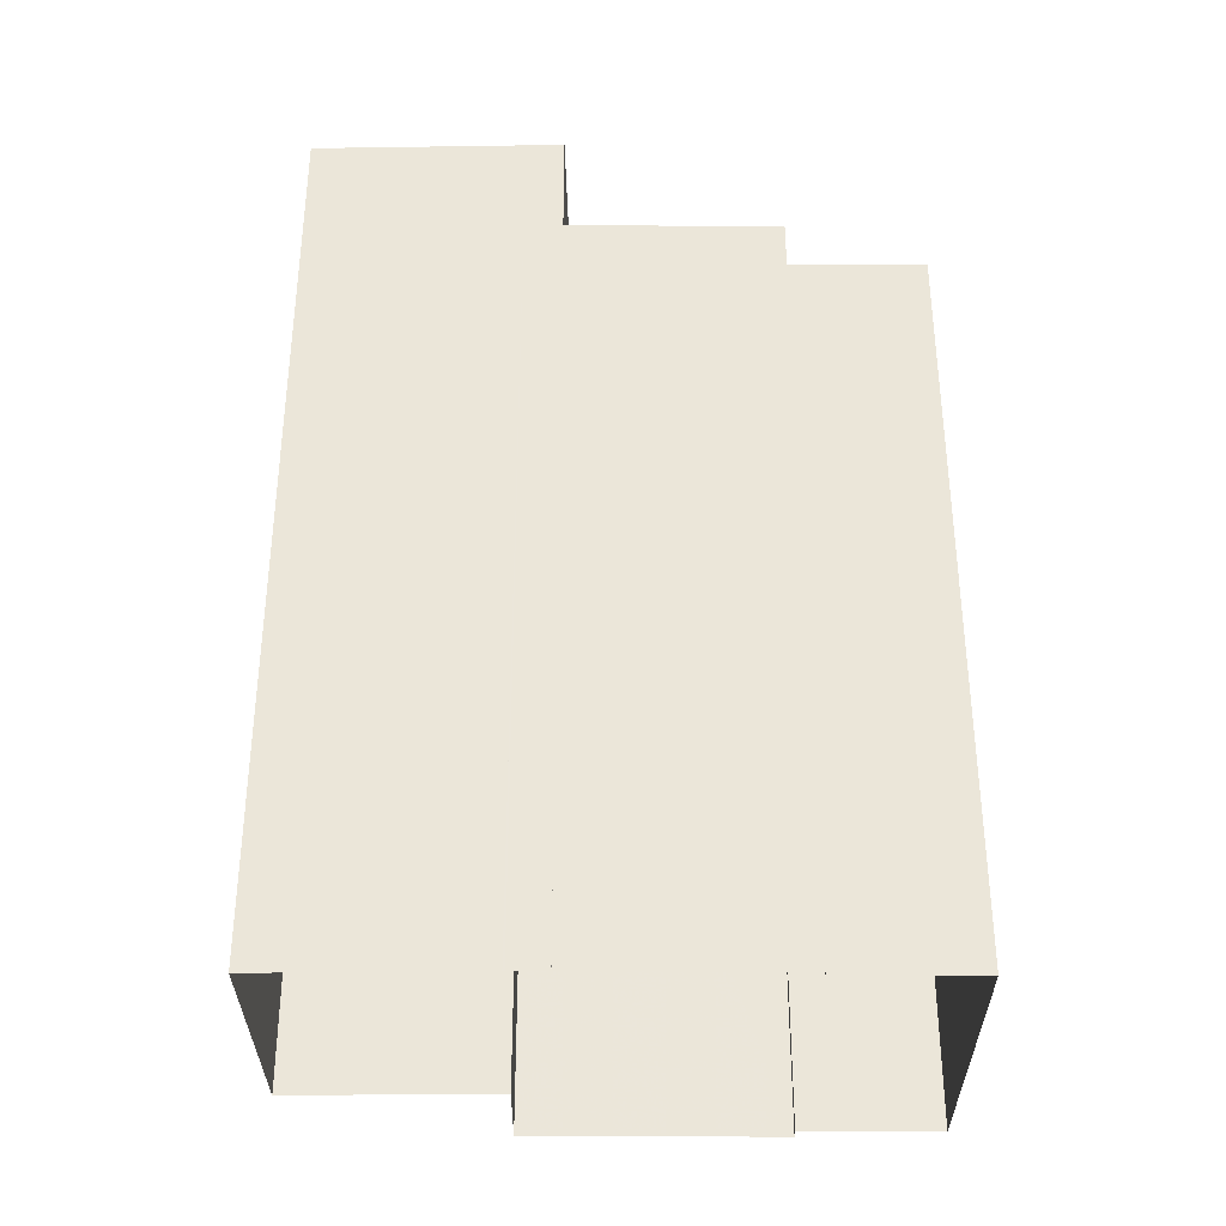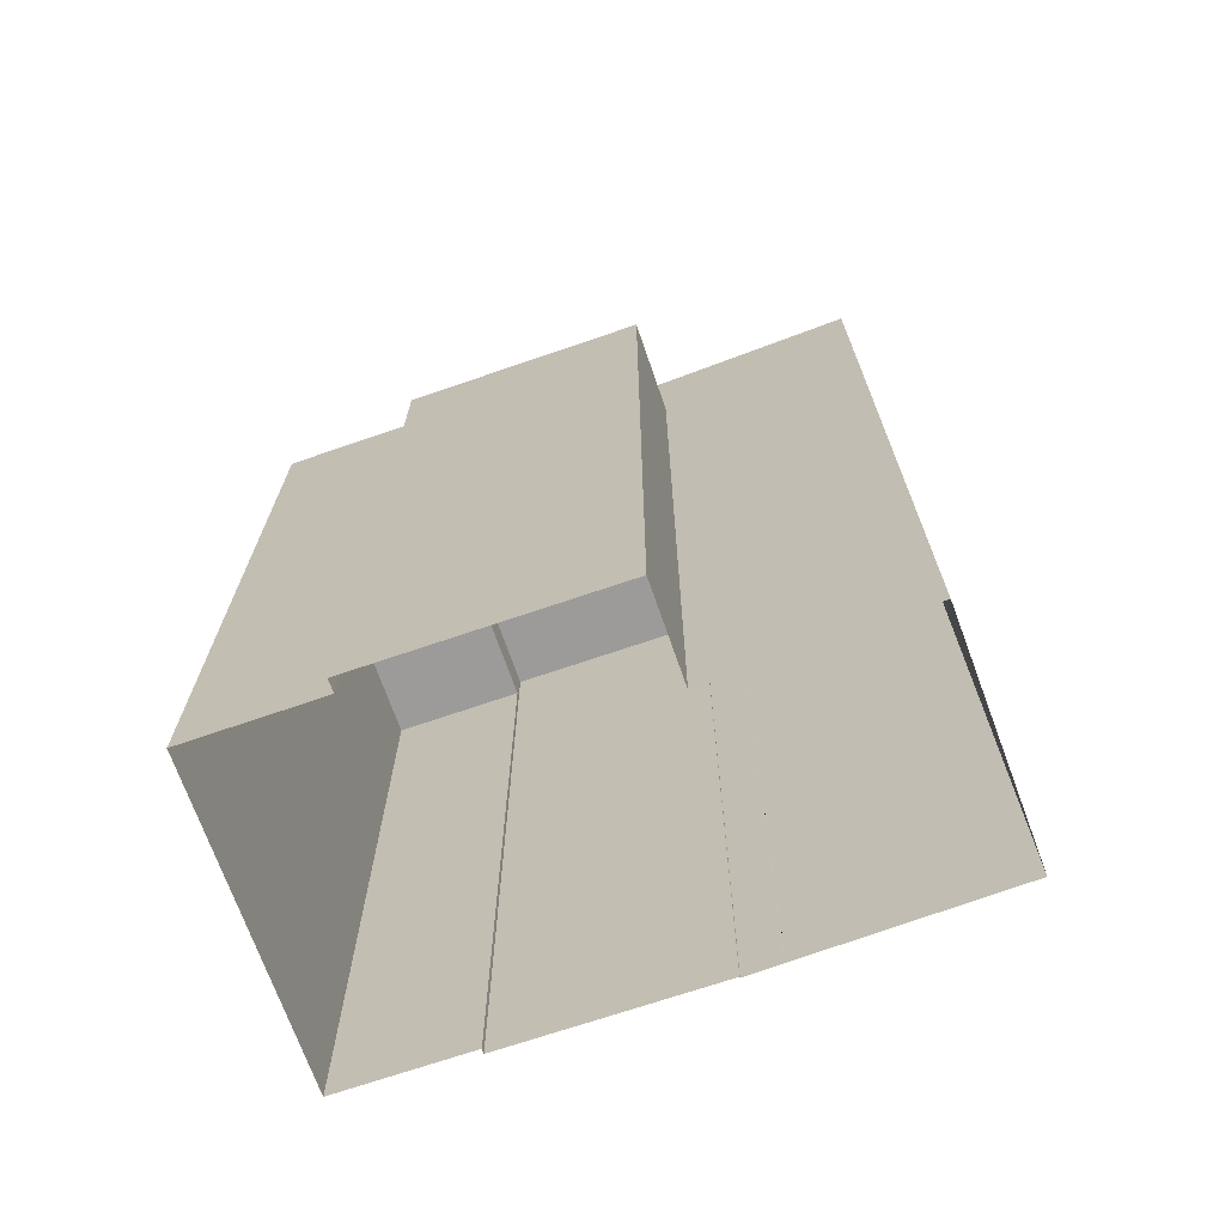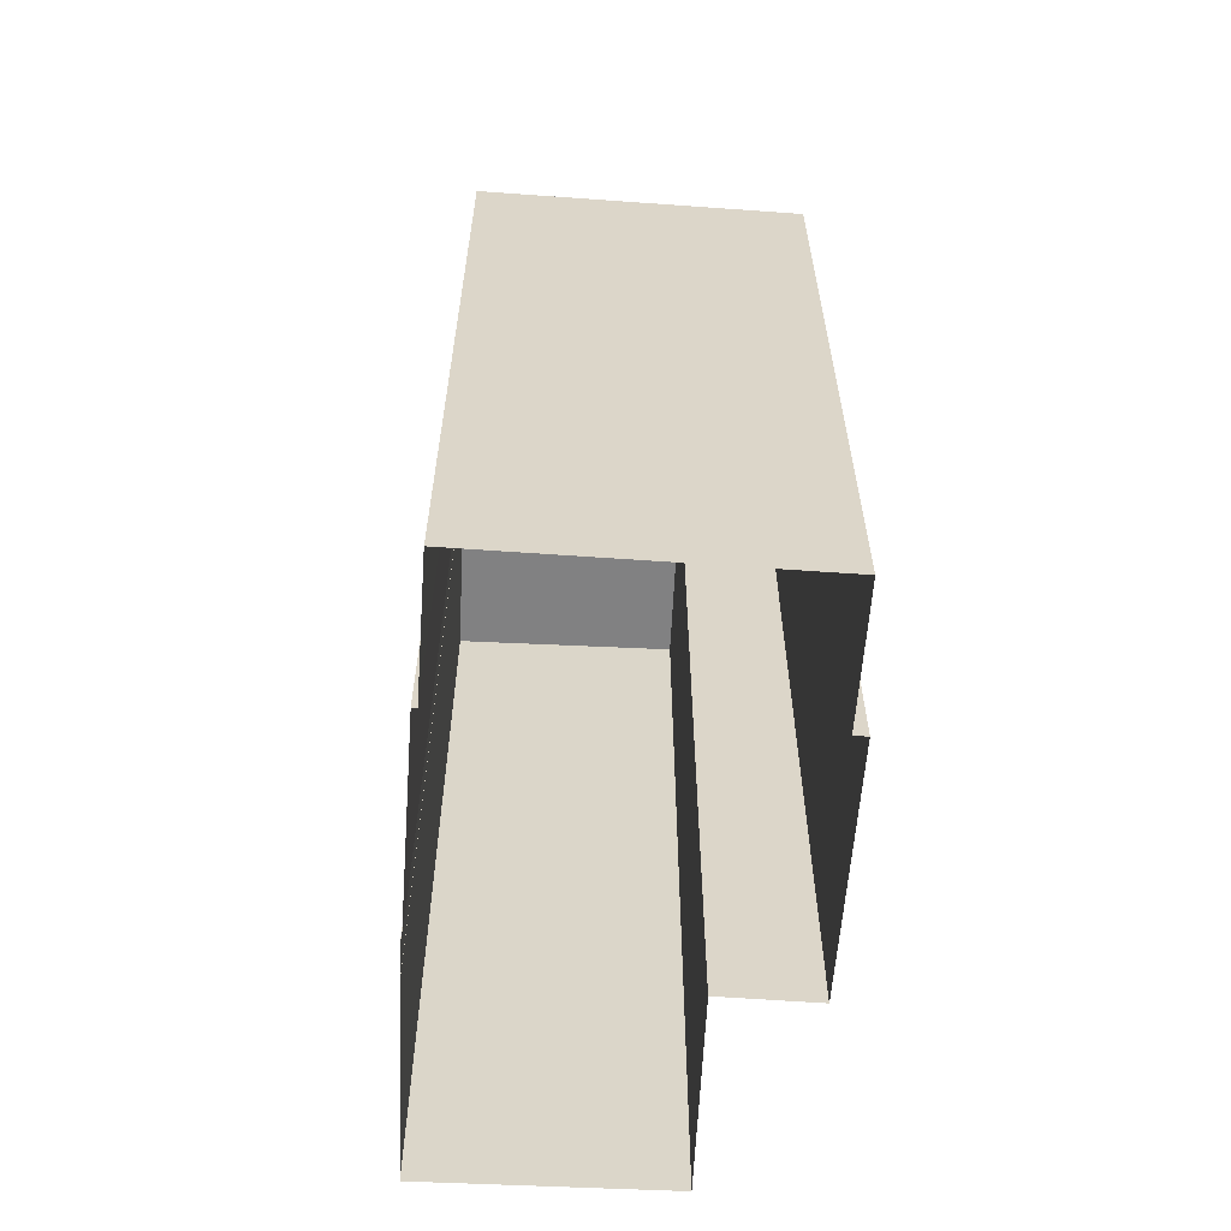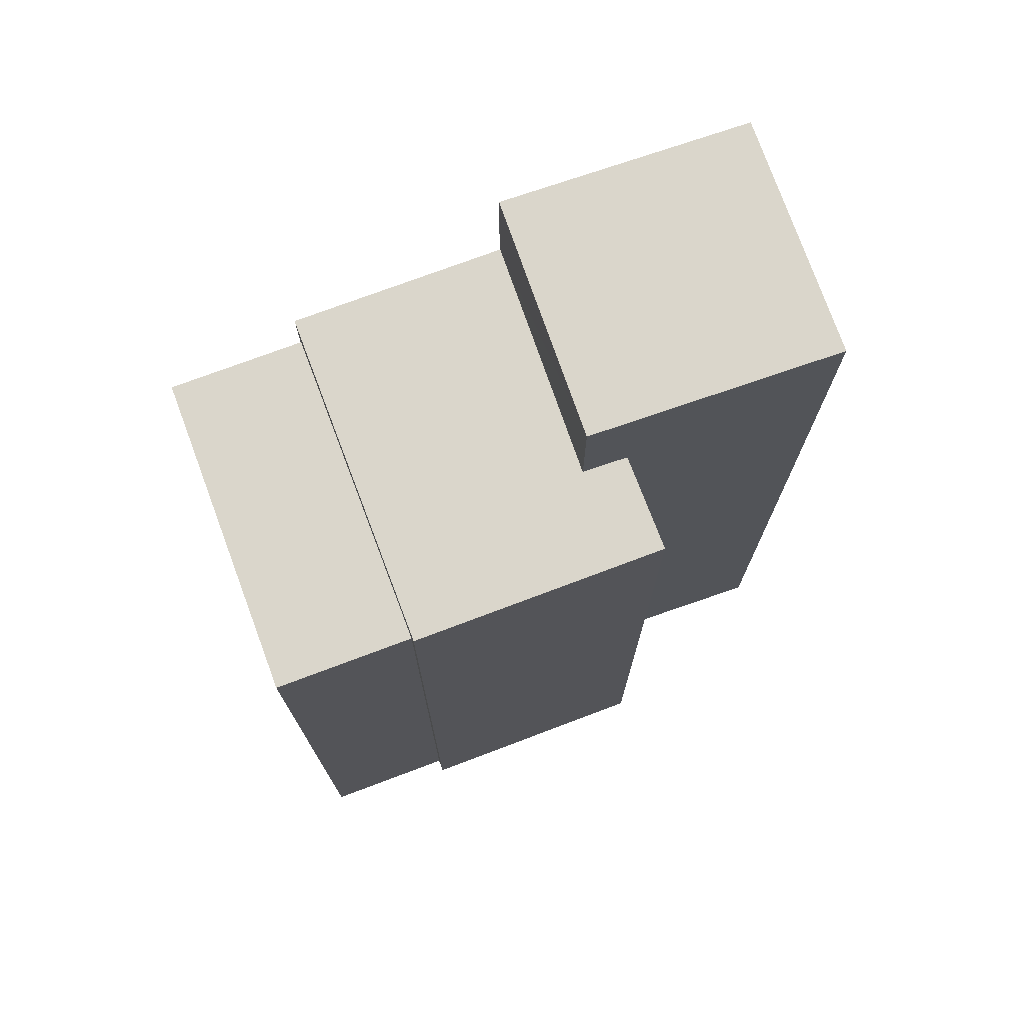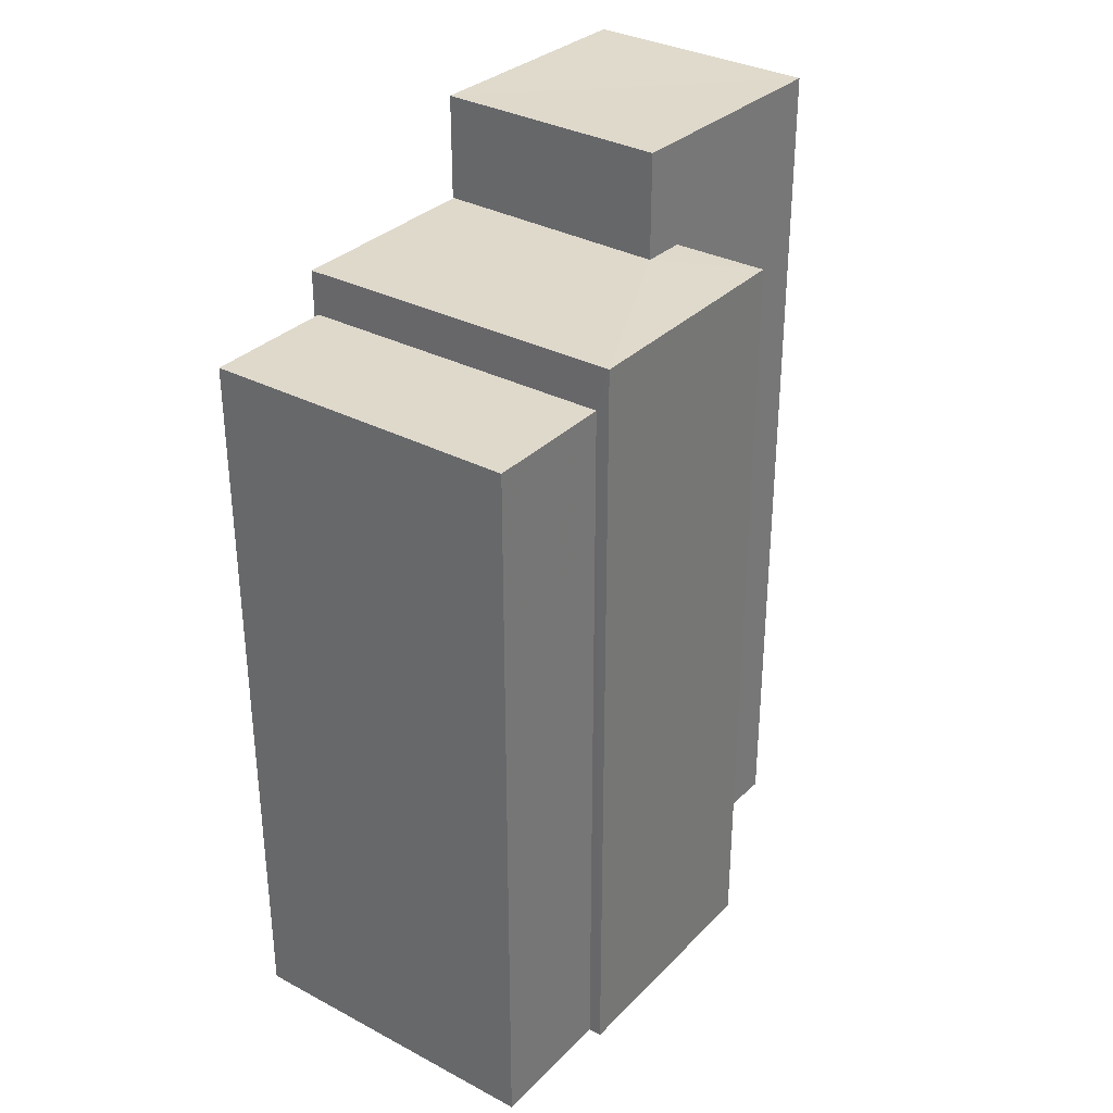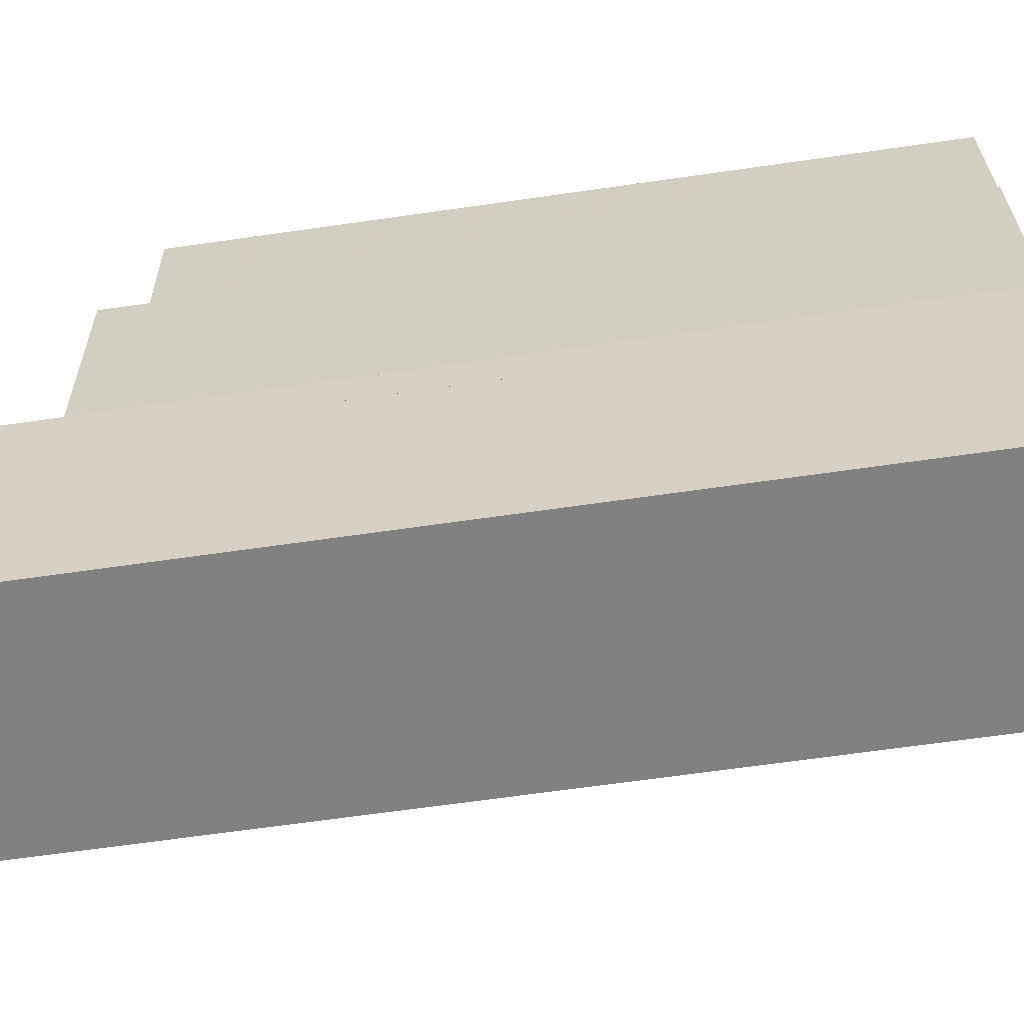
<metadata>
{"format":"obj","ext":"obj","renderer":"f3d","projection":"perspective","resolution":1024,"background":"white","views":[{"elev":-34.1,"azim":84.7,"up":"+Z"},{"elev":-69.6,"azim":-75.8,"up":"+Z"},{"elev":-60.4,"azim":170.9,"up":"+Z"},{"elev":73.9,"azim":-115.5,"up":"+Z"},{"elev":32.4,"azim":-148.6,"up":"+Z"},{"elev":-66.6,"azim":98.2,"up":"+Y"}]}
</metadata>
<code>
v -8193 -3.786e+04 25.66
v -8193 -3.786e+04 25.66
v -8193 -3.786e+04 13.74
v -8193 -3.786e+04 13.74
v -8187 -3.786e+04 25.66
v -8187 -3.786e+04 13.74
v -8188 -3.786e+04 25.66
v -8188 -3.786e+04 13.74
v -8193 -3.786e+04 13.74
v -8193 -3.786e+04 26.37
v -8187 -3.786e+04 13.74
v -8187 -3.786e+04 26.37
v -8193 -3.786e+04 26.37
v -8193 -3.786e+04 13.74
v -8188 -3.786e+04 26.37
v -8188 -3.786e+04 13.74
v -8192 -3.786e+04 26.37
v -8192 -3.786e+04 13.74
v -8188 -3.786e+04 13.74
v -8188 -3.786e+04 26.37
v -8188 -3.786e+04 13.74
v -8188 -3.786e+04 26.37
v -8188 -3.786e+04 13.74
v -8188 -3.786e+04 26.37
v -8192 -3.786e+04 28.08
v -8192 -3.787e+04 28.08
v -8192 -3.787e+04 13.74
v -8192 -3.786e+04 26.37
v -8188 -3.787e+04 28.08
v -8188 -3.787e+04 13.74
v -8188 -3.786e+04 13.74
v -8188 -3.786e+04 28.08
f 8 11 16
f 6 8 3
f 31 19 16
f 19 21 23
f 4 3 8
f 4 14 9
f 27 18 30
f 18 23 30
f 18 14 4
f 16 18 8
f 16 19 18
f 18 19 23
f 18 4 8
f 1 2 3
f 4 1 3
f 5 6 3
f 2 5 3
f 7 6 5
f 7 8 6
f 4 9 1
f 9 10 1
f 8 7 11
f 1 10 12
f 7 1 12
f 11 7 12
f 13 9 14
f 13 10 9
f 15 16 11
f 12 15 11
f 17 13 14
f 18 17 14
f 19 20 21
f 19 22 20
f 23 21 20
f 24 23 20
f 25 17 26
f 26 17 27
f 25 28 17
f 27 17 18
f 29 27 30
f 29 26 27
f 28 25 15
f 16 15 31
f 31 15 32
f 15 25 32
f 19 31 22
f 31 32 22
f 23 24 30
f 24 32 29
f 22 32 24
f 30 24 29
f 7 5 2
f 1 7 2
f 13 28 10
f 10 28 12
f 13 17 28
f 12 28 15
f 22 24 20
f 32 26 29
f 32 25 26

</code>
